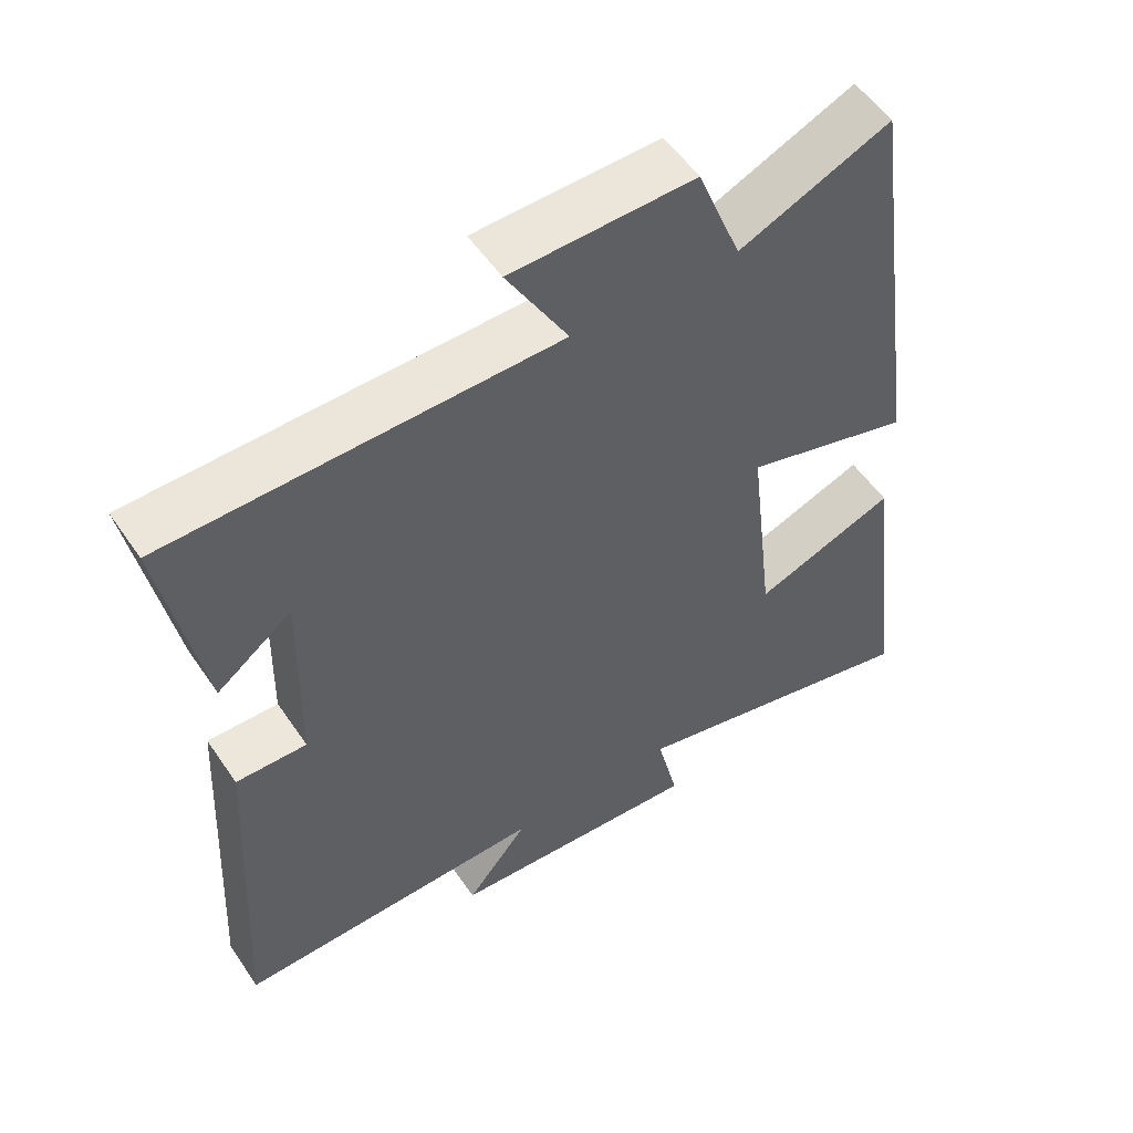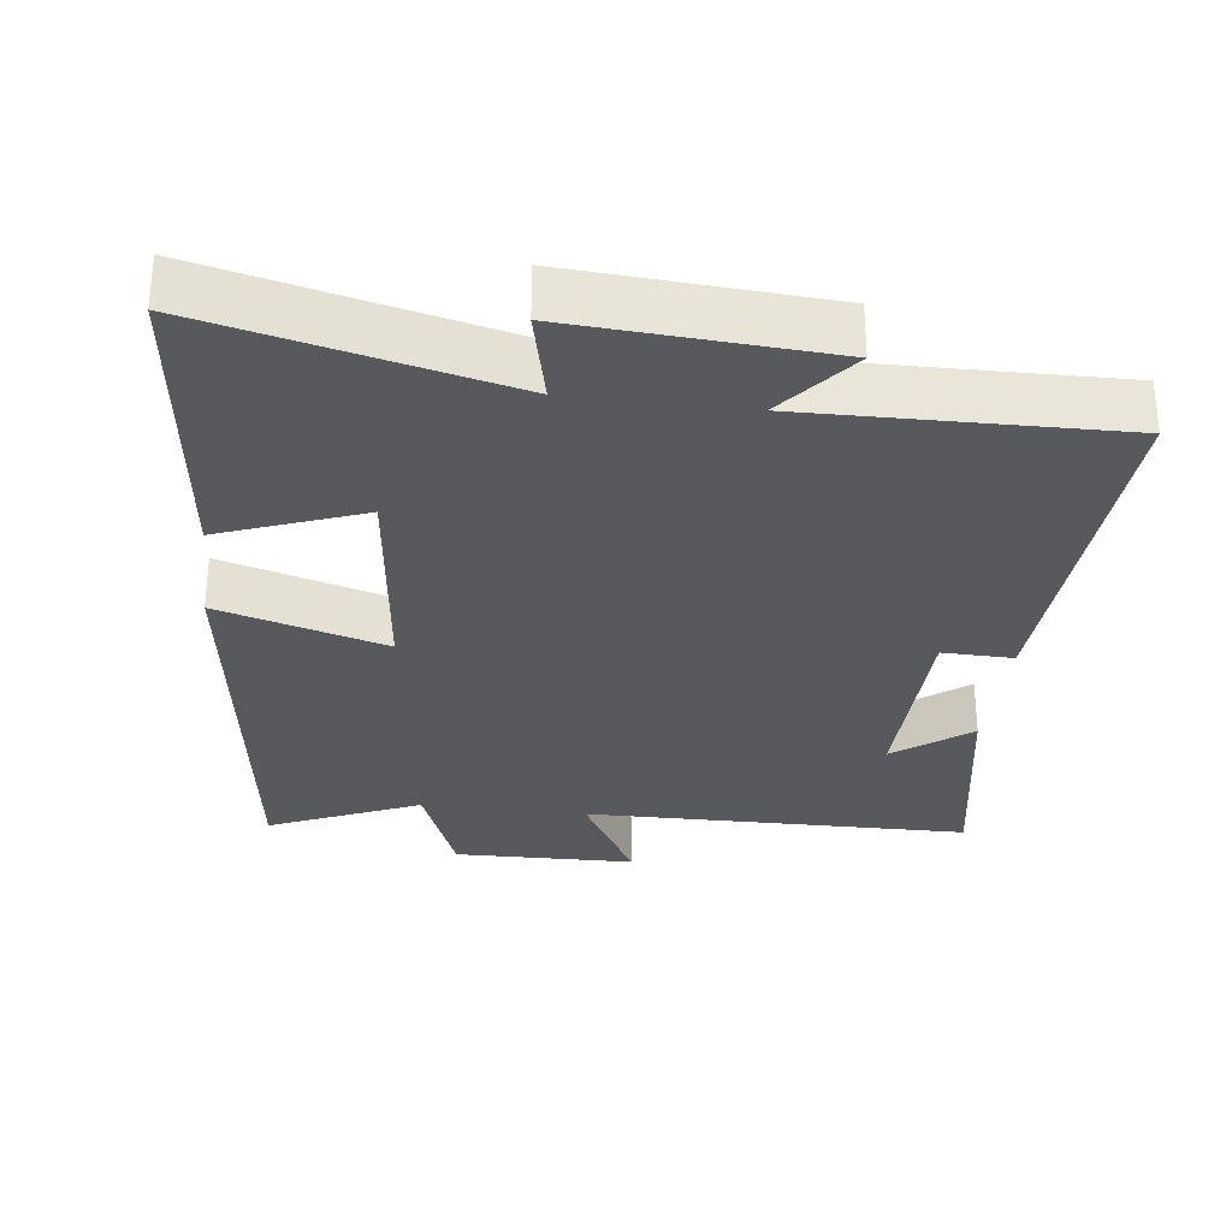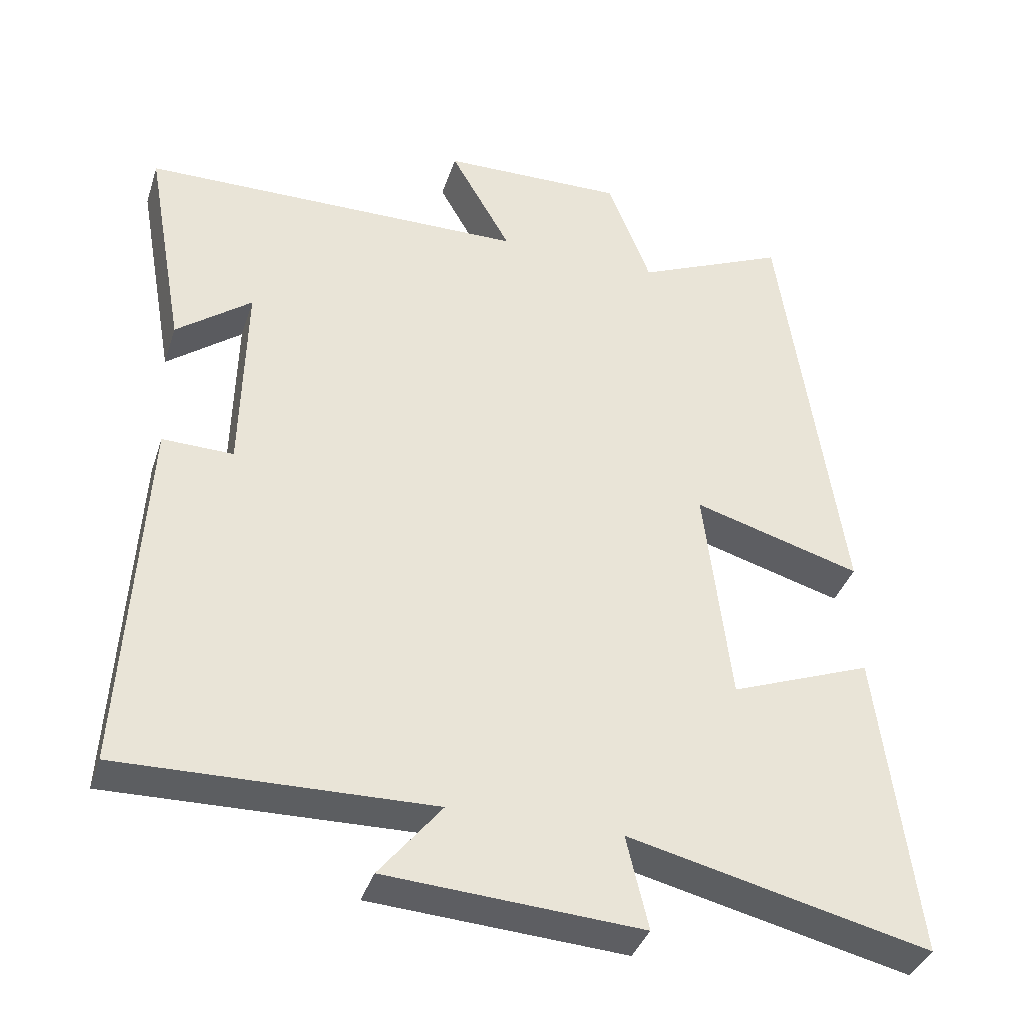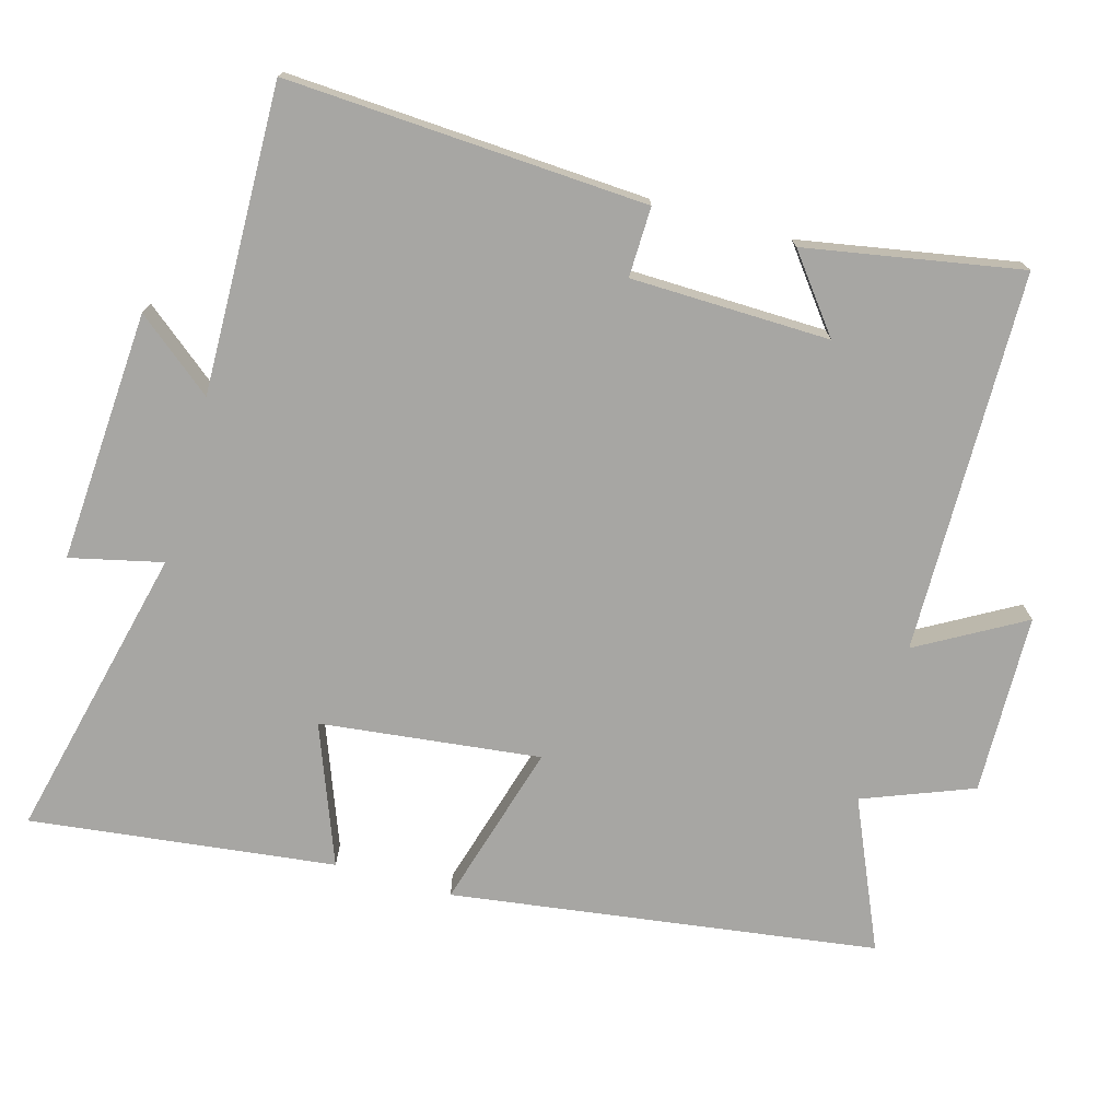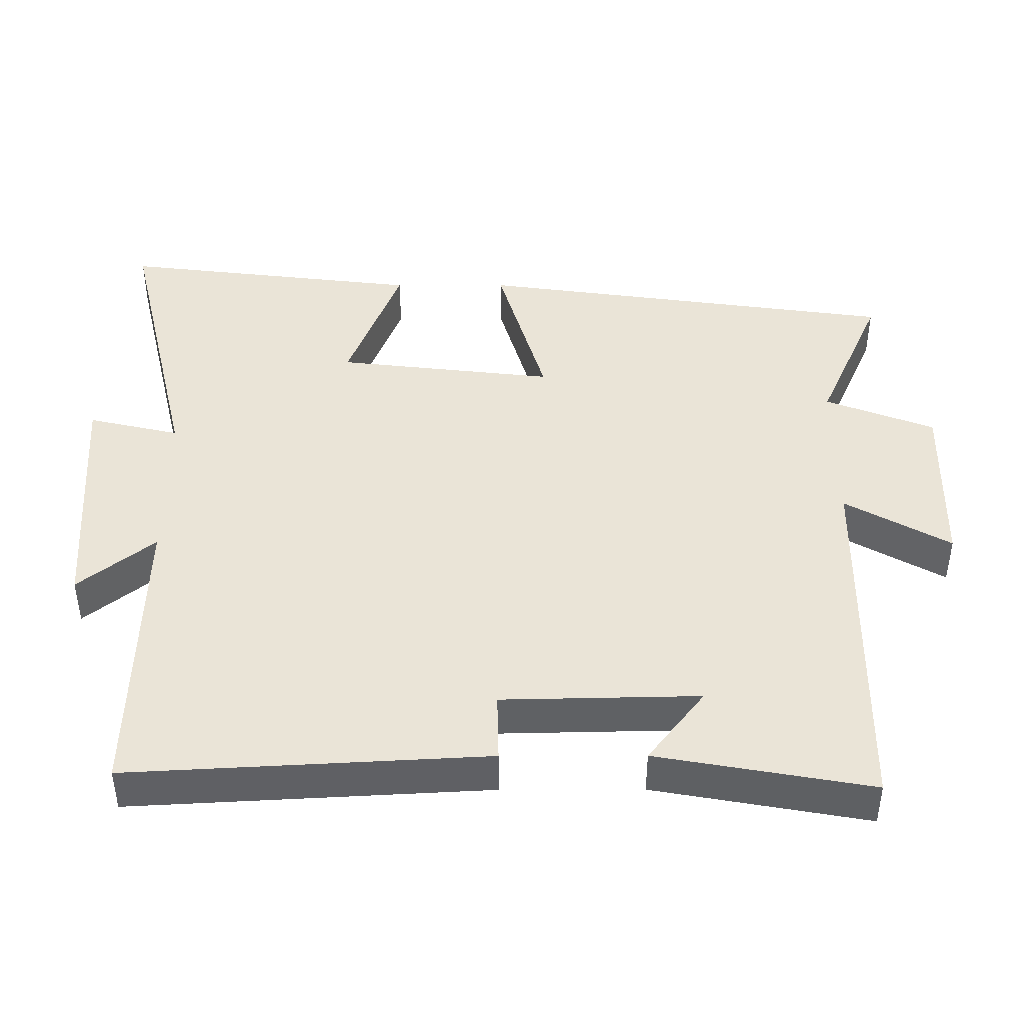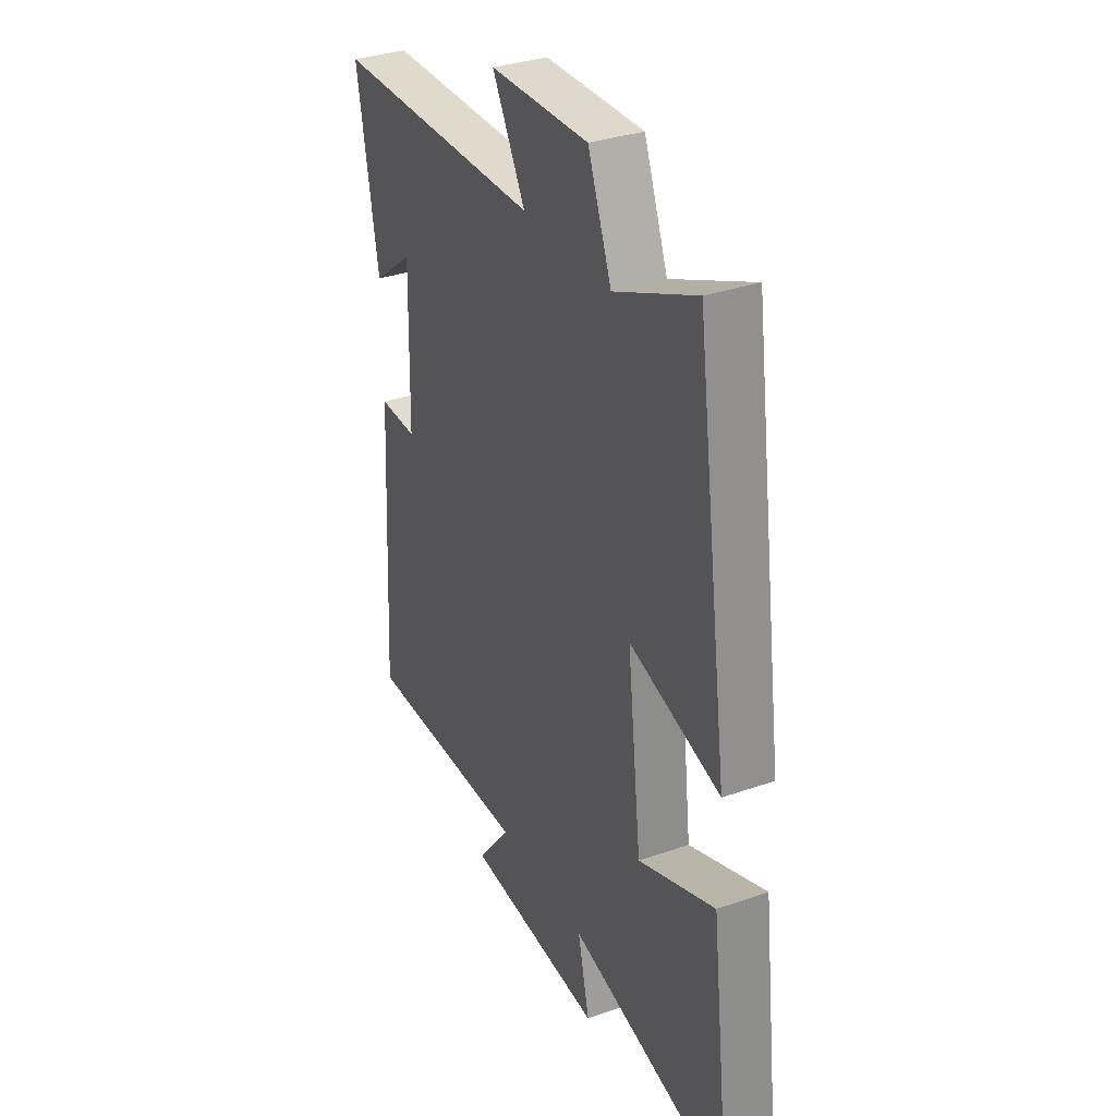
<metadata>
{"format":"obj","ext":"obj","renderer":"f3d","projection":"perspective","resolution":1024,"background":"white","views":[{"elev":54.2,"azim":-33.6,"up":"+Z"},{"elev":-30.2,"azim":172.8,"up":"+Y"},{"elev":-37.9,"azim":-17.3,"up":"+Z"},{"elev":-74.1,"azim":-105.8,"up":"+Y"},{"elev":43.8,"azim":-90.1,"up":"+Y"},{"elev":33.3,"azim":64.4,"up":"+Z"}]}
</metadata>
<code>
v -0.528 0.07 -0.51
v -0.5 0.07 -0.006
v -0.402 0.07 -0.008
v -0.396 0.07 0.27
v -0.5 0.07 0.19
v -0.554 0.07 0.492
v -0.02 0.07 0.5
v -0.104 0.07 0.648
v 0.148 0.07 0.654
v 0.208 0.07 0.5
v 0.416 0.07 0.592
v 0.5 0.07 -0.005
v 0.268 0.07 0.062
v 0.304 0.07 -0.246
v 0.5 0.07 -0.171
v 0.552 0.07 -0.598
v 0.137 0.07 -0.5
v 0.167 0.07 -0.629
v -0.185 0.07 -0.607
v -0.099 0.07 -0.5
v -0.528 0 -0.51
v -0.5 0 -0.006
v -0.402 0 -0.008
v -0.396 0 0.27
v -0.5 0 0.19
v -0.554 0 0.492
v -0.02 0 0.5
v -0.104 0 0.648
v 0.148 0 0.654
v 0.208 0 0.5
v 0.416 0 0.592
v 0.5 0 -0.005
v 0.268 0 0.062
v 0.304 0 -0.246
v 0.5 0 -0.171
v 0.552 0 -0.598
v 0.137 0 -0.5
v 0.167 0 -0.629
v -0.185 0 -0.607
v -0.099 0 -0.5
f 17 18 19 20
f 14 15 16 17
f 13 14 17 20
f 10 11 12 13
f 7 8 9 10
f 4 5 6
f 4 6 7 10
f 20 1 2 3
f 10 13 20
f 3 4 10 20
f 40 39 38 37
f 37 36 35 34
f 40 37 34 33
f 33 32 31 30
f 30 29 28 27
f 26 25 24
f 30 27 26 24
f 23 22 21 40
f 40 33 30
f 40 30 24 23
f 1 21 22 2
f 2 22 23 3
f 3 23 24 4
f 4 24 25 5
f 5 25 26 6
f 6 26 27 7
f 7 27 28 8
f 8 28 29 9
f 9 29 30 10
f 10 30 31 11
f 11 31 32 12
f 12 32 33 13
f 13 33 34 14
f 14 34 35 15
f 15 35 36 16
f 16 36 37 17
f 17 37 38 18
f 18 38 39 19
f 19 39 40 20
f 20 40 21 1

</code>
